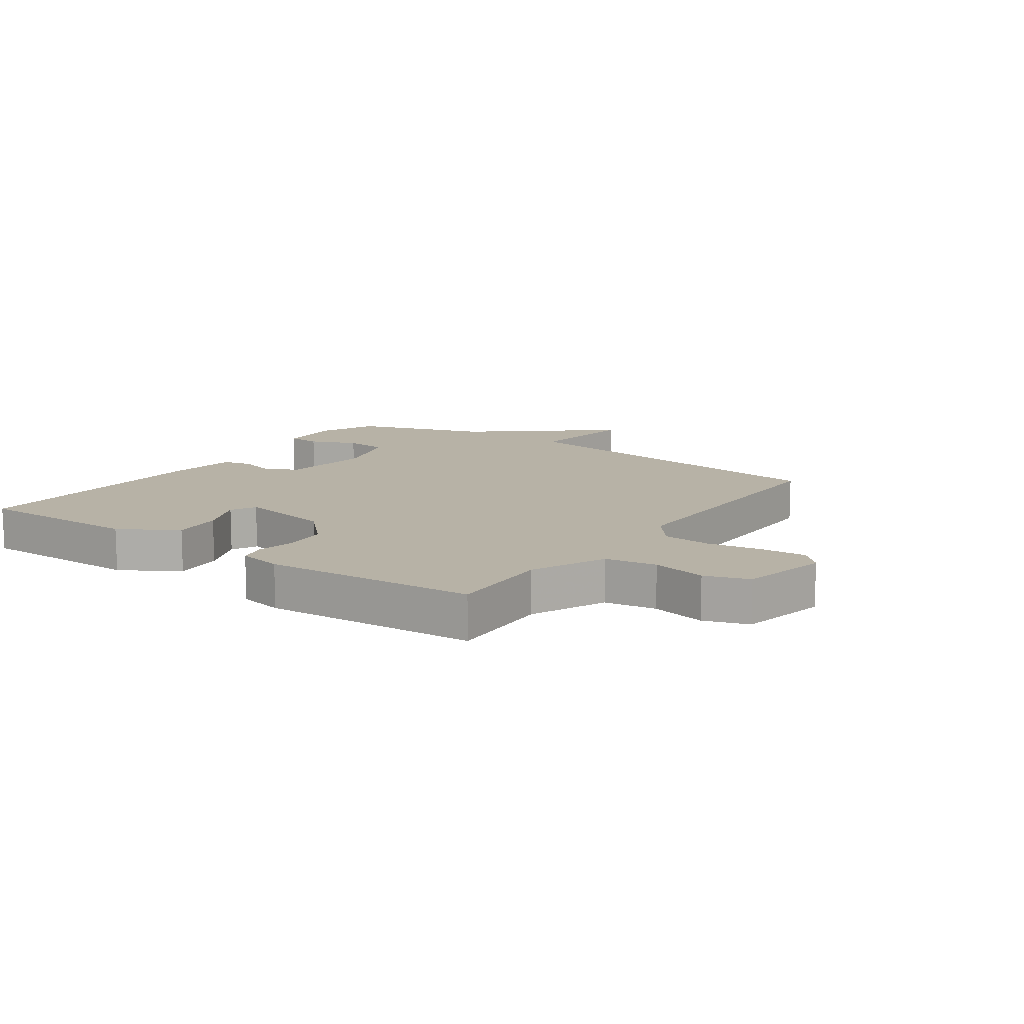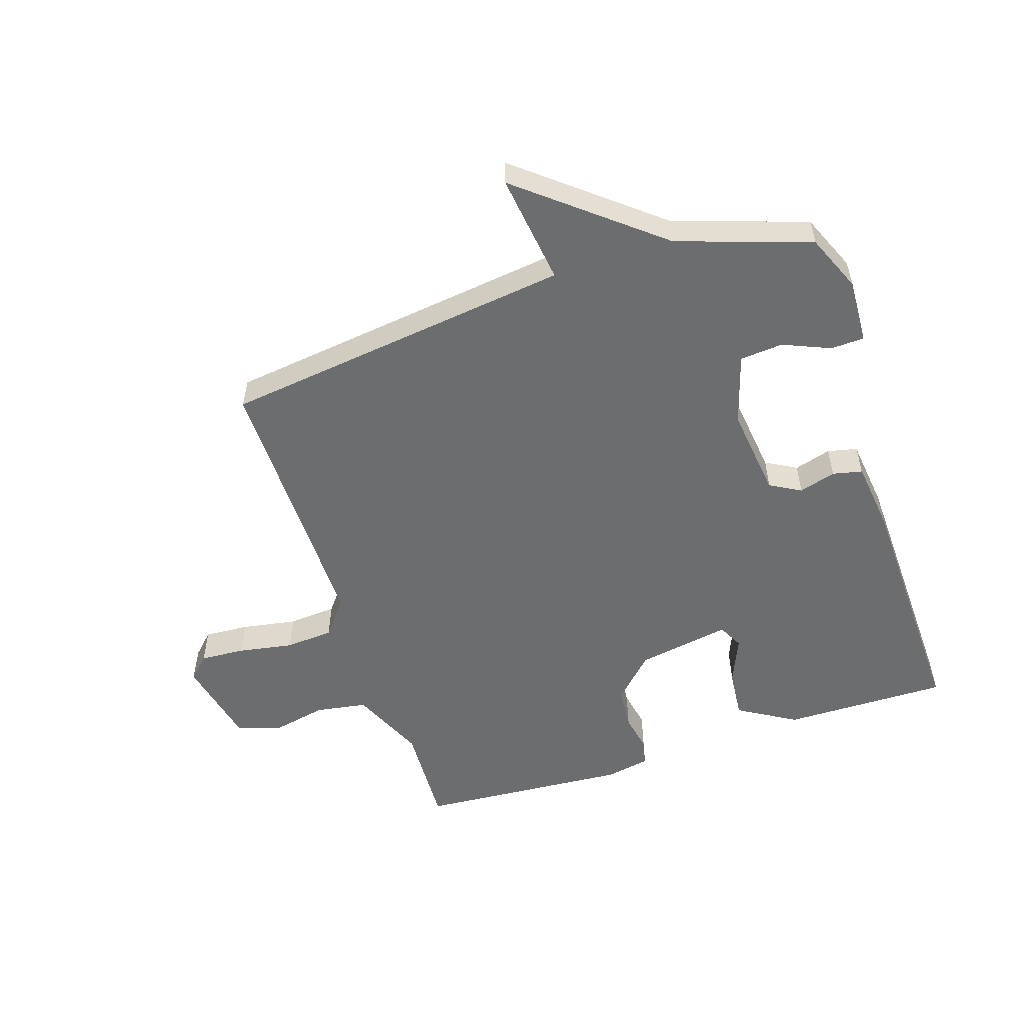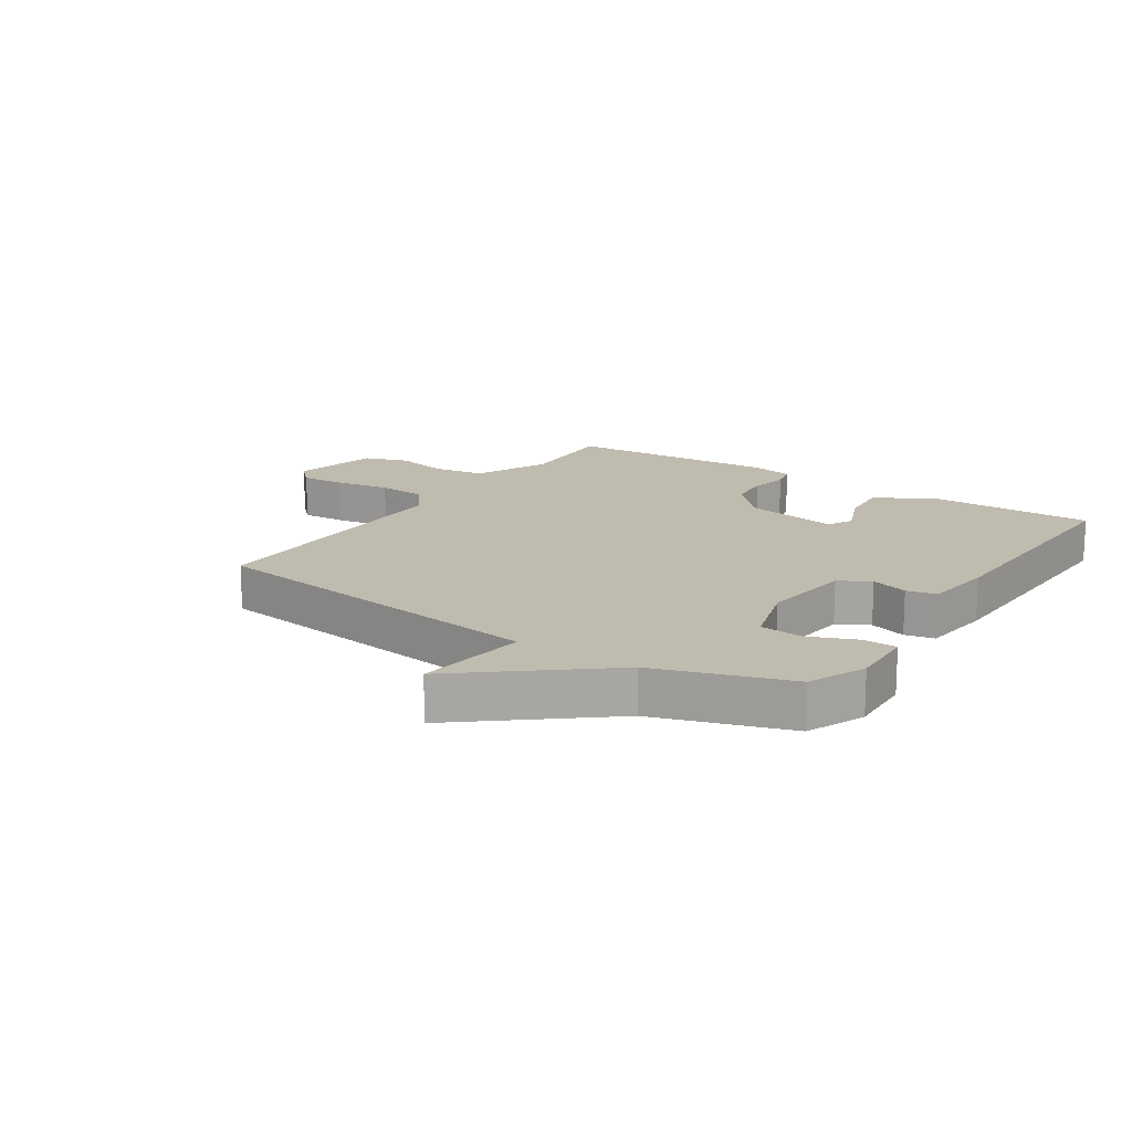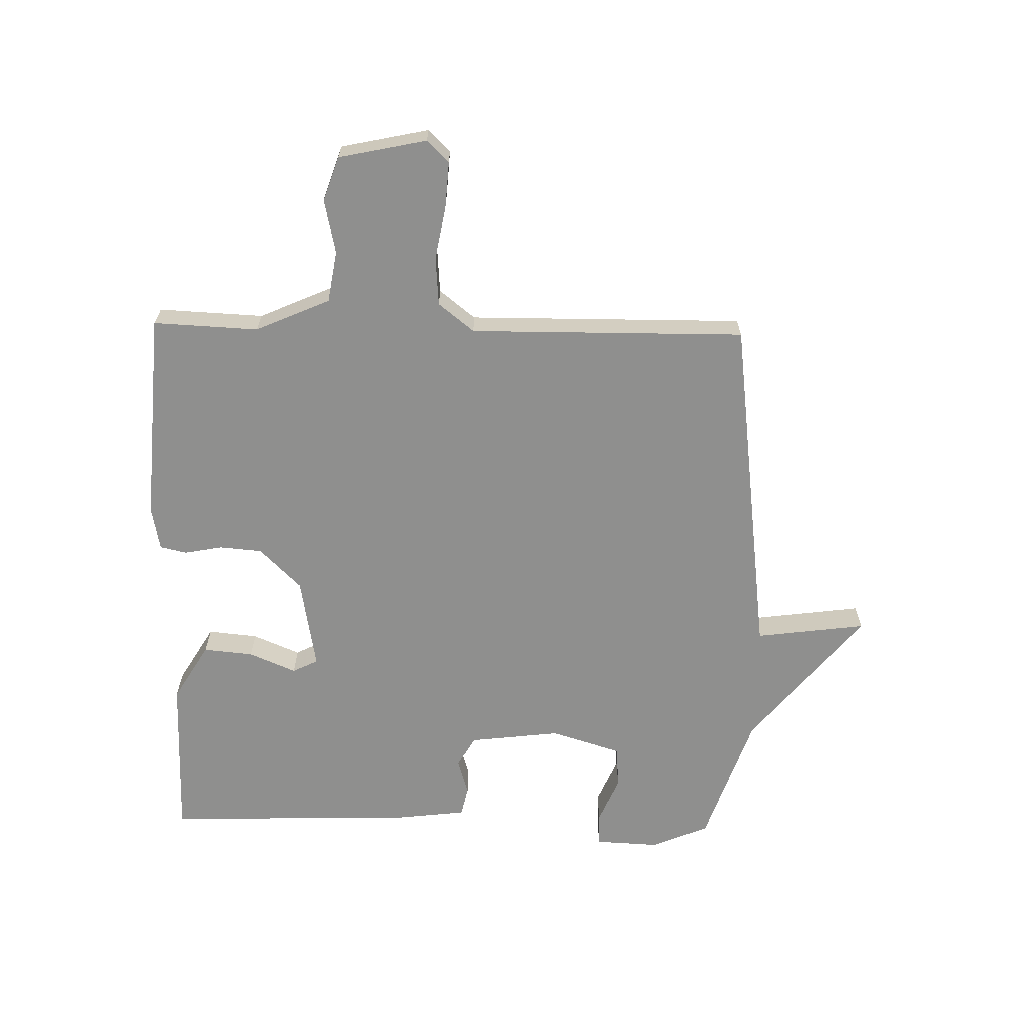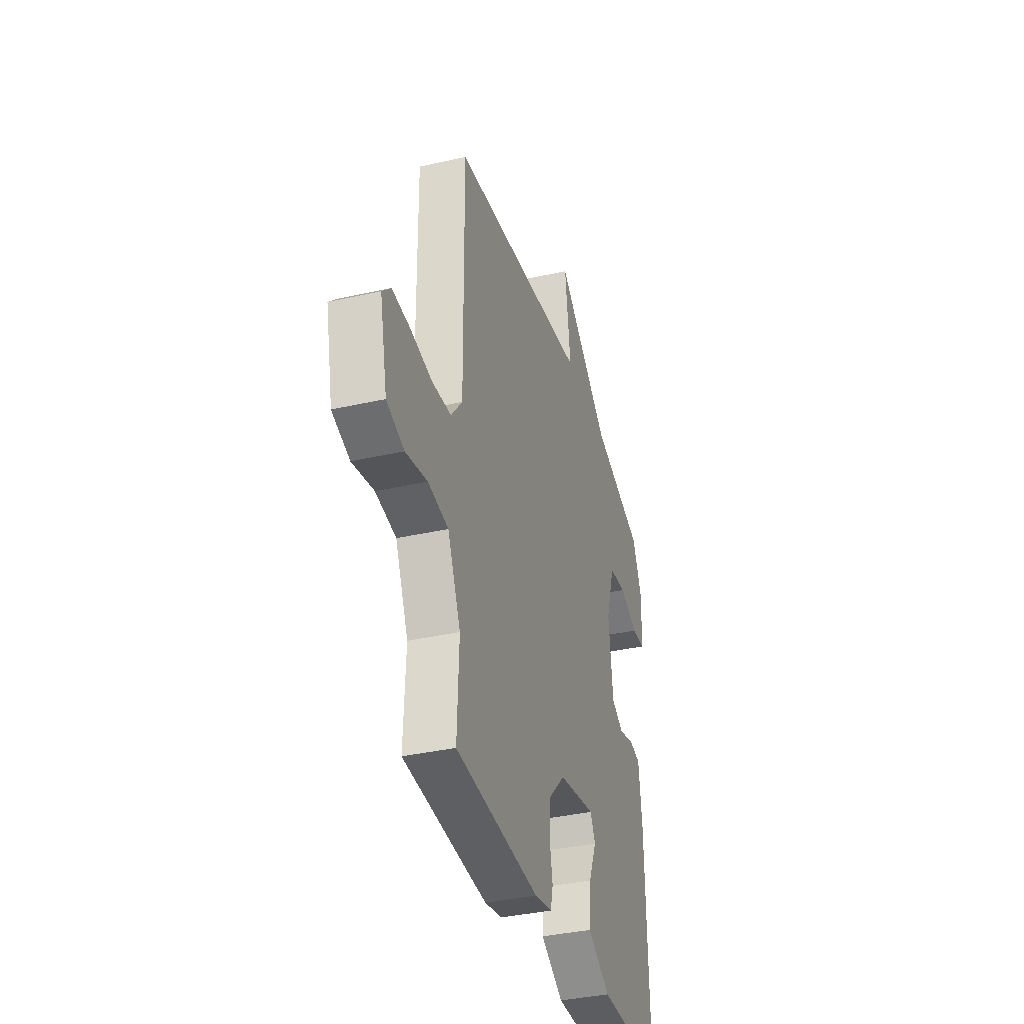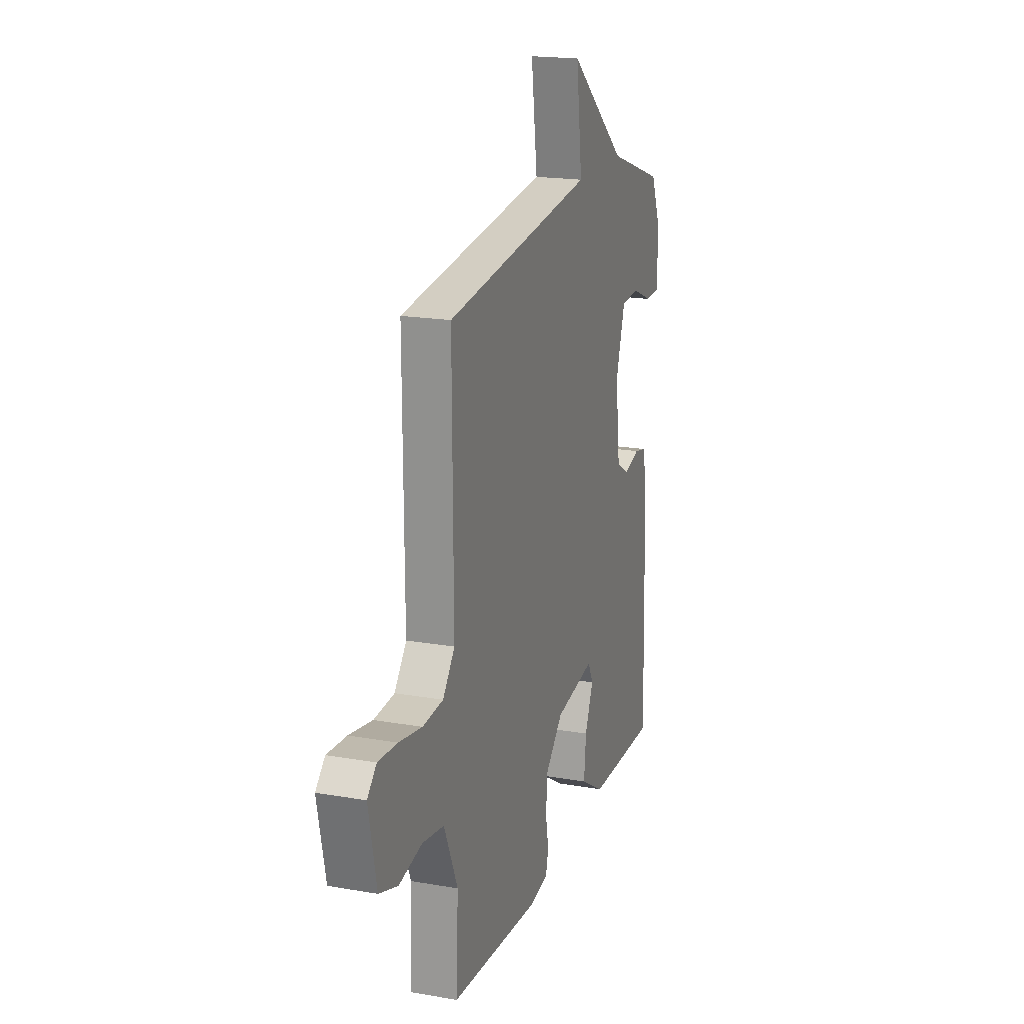
<metadata>
{"format":"obj","ext":"obj","renderer":"f3d","projection":"perspective","resolution":1024,"background":"white","views":[{"elev":12.5,"azim":-144.7,"up":"+Y"},{"elev":-53.9,"azim":18.2,"up":"+Y"},{"elev":16.1,"azim":33.8,"up":"+Y"},{"elev":-65.3,"azim":-91.2,"up":"+Y"},{"elev":-36.4,"azim":-73.5,"up":"+Z"},{"elev":19.0,"azim":-71.7,"up":"+Z"}]}
</metadata>
<code>
v -0.5 0.07 0.5
v 0.081 0.07 0.574
v 0.057 0.07 0.758
v 0.281 0.07 0.574
v 0.5 0.07 0.5
v 0.54 0.07 0.405
v 0.535 0.07 0.298
v 0.48 0.07 0.296
v 0.402 0.07 0.329
v 0.331 0.07 0.323
v 0.295 0.07 0.206
v 0.313 0.07 0.055
v 0.364 0.07 0.026
v 0.425 0.07 0.044
v 0.474 0.07 0.033
v 0.488 0.07 -0.083
v 0.5 0.07 -0.5
v 0.226 0.07 -0.497
v 0.131 0.07 -0.44
v 0.139 0.07 -0.357
v 0.172 0.07 -0.279
v 0.151 0.07 -0.237
v -0.004 0.07 -0.264
v -0.072 0.07 -0.333
v -0.078 0.07 -0.404
v -0.066 0.07 -0.467
v -0.076 0.07 -0.511
v -0.149 0.07 -0.525
v -0.5 0.07 -0.5
v -0.492 0.07 -0.326
v -0.546 0.07 -0.203
v -0.631 0.07 -0.189
v -0.721 0.07 -0.208
v -0.794 0.07 -0.183
v -0.825 0.07 -0.037
v -0.789 0.07 -0.001
v -0.714 0.07 -0.006
v -0.624 0.07 -0.022
v -0.544 0.07 -0.016
v -0.497 0.07 0.043
v -0.5 0 0.5
v 0.081 0 0.574
v 0.057 0 0.758
v 0.281 0 0.574
v 0.5 0 0.5
v 0.54 0 0.405
v 0.535 0 0.298
v 0.48 0 0.296
v 0.402 0 0.329
v 0.331 0 0.323
v 0.295 0 0.206
v 0.313 0 0.055
v 0.364 0 0.026
v 0.425 0 0.044
v 0.474 0 0.033
v 0.488 0 -0.083
v 0.5 0 -0.5
v 0.226 0 -0.497
v 0.131 0 -0.44
v 0.139 0 -0.357
v 0.172 0 -0.279
v 0.151 0 -0.237
v -0.004 0 -0.264
v -0.072 0 -0.333
v -0.078 0 -0.404
v -0.066 0 -0.467
v -0.076 0 -0.511
v -0.149 0 -0.525
v -0.5 0 -0.5
v -0.492 0 -0.326
v -0.546 0 -0.203
v -0.631 0 -0.189
v -0.721 0 -0.208
v -0.794 0 -0.183
v -0.825 0 -0.037
v -0.789 0 -0.001
v -0.714 0 -0.006
v -0.624 0 -0.022
v -0.544 0 -0.016
v -0.497 0 0.043
f 36 37 38
f 35 36 38
f 34 35 38
f 33 34 38
f 32 33 38
f 31 32 38 39
f 30 31 39 40
f 28 29 30
f 27 28 30
f 26 27 30
f 25 26 30
f 30 40 1
f 25 30 1
f 24 25 1
f 19 20 21
f 18 19 21
f 17 18 21
f 16 17 21
f 15 16 21
f 14 15 21
f 13 14 21
f 12 13 21 22
f 11 12 22 23
f 7 8 9
f 6 7 9
f 5 6 9
f 4 5 9
f 4 9 10
f 3 4 10
f 2 3 10
f 11 23 24
f 10 11 24
f 2 10 24
f 1 2 24
f 78 77 76
f 78 76 75
f 78 75 74
f 78 74 73
f 78 73 72
f 79 78 72 71
f 80 79 71 70
f 70 69 68
f 70 68 67
f 70 67 66
f 70 66 65
f 41 80 70
f 41 70 65
f 41 65 64
f 61 60 59
f 61 59 58
f 61 58 57
f 61 57 56
f 61 56 55
f 61 55 54
f 61 54 53
f 62 61 53 52
f 63 62 52 51
f 49 48 47
f 49 47 46
f 49 46 45
f 49 45 44
f 50 49 44
f 50 44 43
f 50 43 42
f 64 63 51
f 64 51 50
f 64 50 42
f 64 42 41
f 1 41 42 2
f 2 42 43 3
f 3 43 44 4
f 4 44 45 5
f 5 45 46 6
f 6 46 47 7
f 7 47 48 8
f 8 48 49 9
f 9 49 50 10
f 10 50 51 11
f 11 51 52 12
f 12 52 53 13
f 13 53 54 14
f 14 54 55 15
f 15 55 56 16
f 16 56 57 17
f 17 57 58 18
f 18 58 59 19
f 19 59 60 20
f 20 60 61 21
f 21 61 62 22
f 22 62 63 23
f 23 63 64 24
f 24 64 65 25
f 25 65 66 26
f 26 66 67 27
f 27 67 68 28
f 28 68 69 29
f 29 69 70 30
f 30 70 71 31
f 31 71 72 32
f 32 72 73 33
f 33 73 74 34
f 34 74 75 35
f 35 75 76 36
f 36 76 77 37
f 37 77 78 38
f 38 78 79 39
f 39 79 80 40
f 40 80 41 1

</code>
